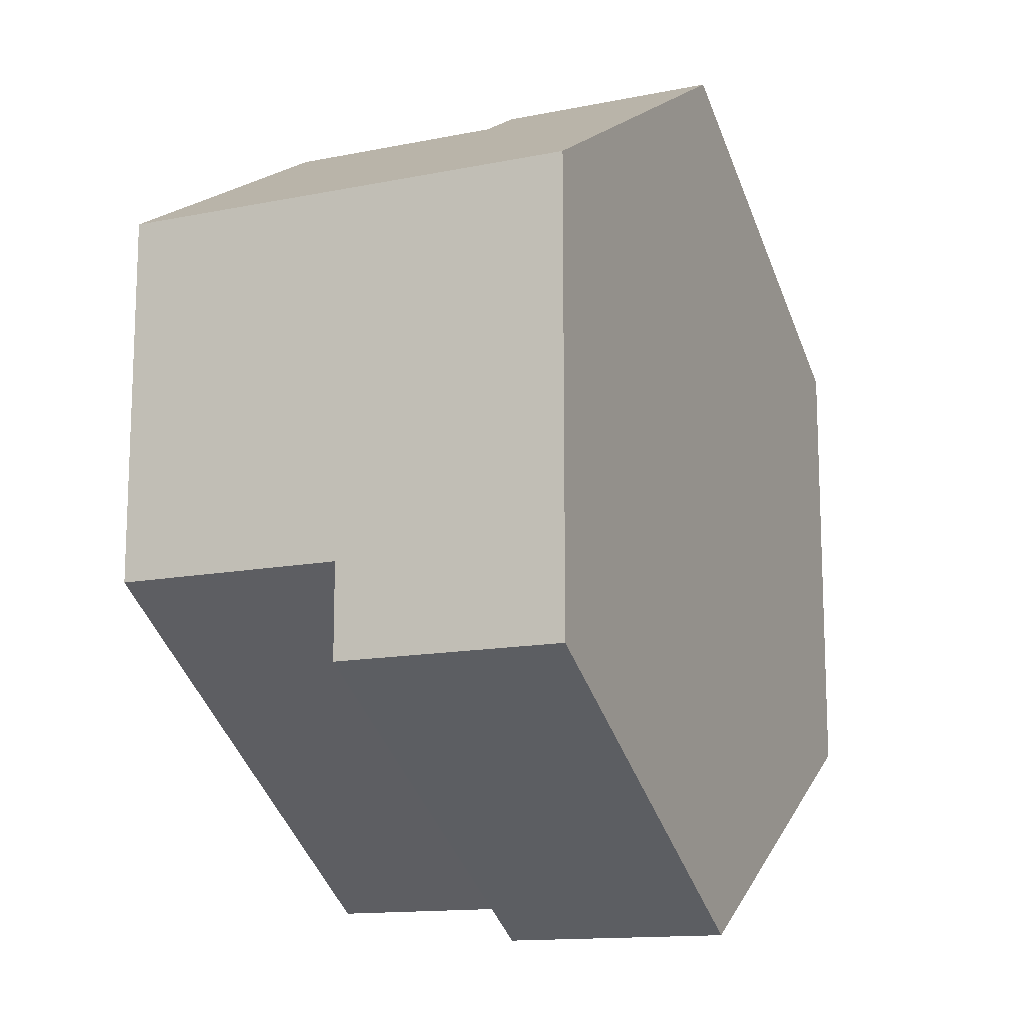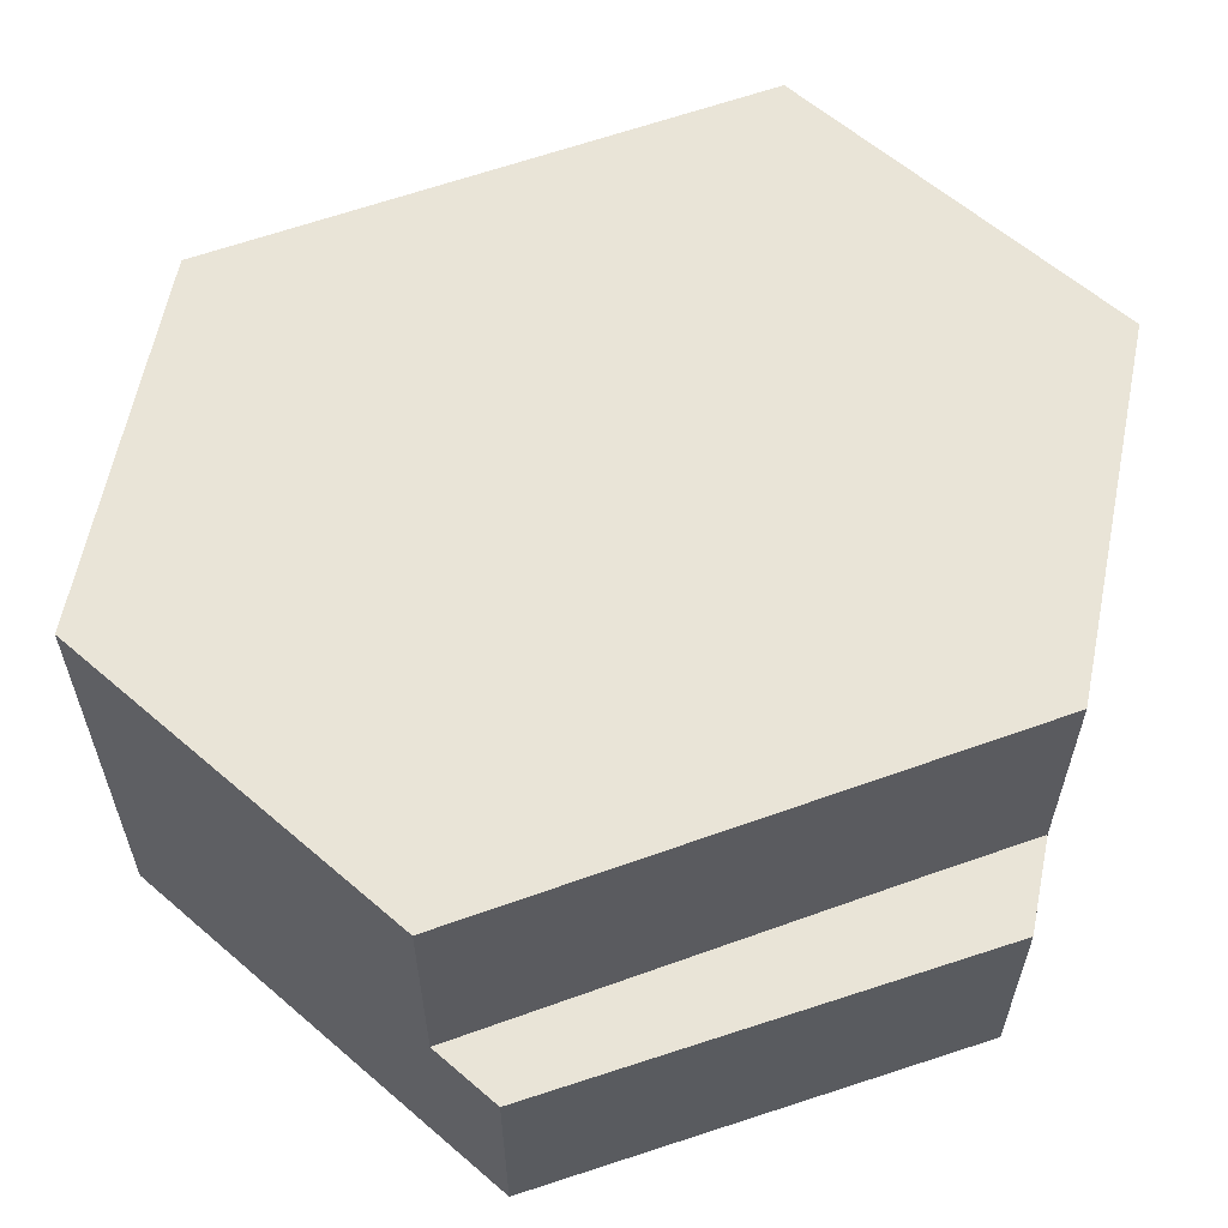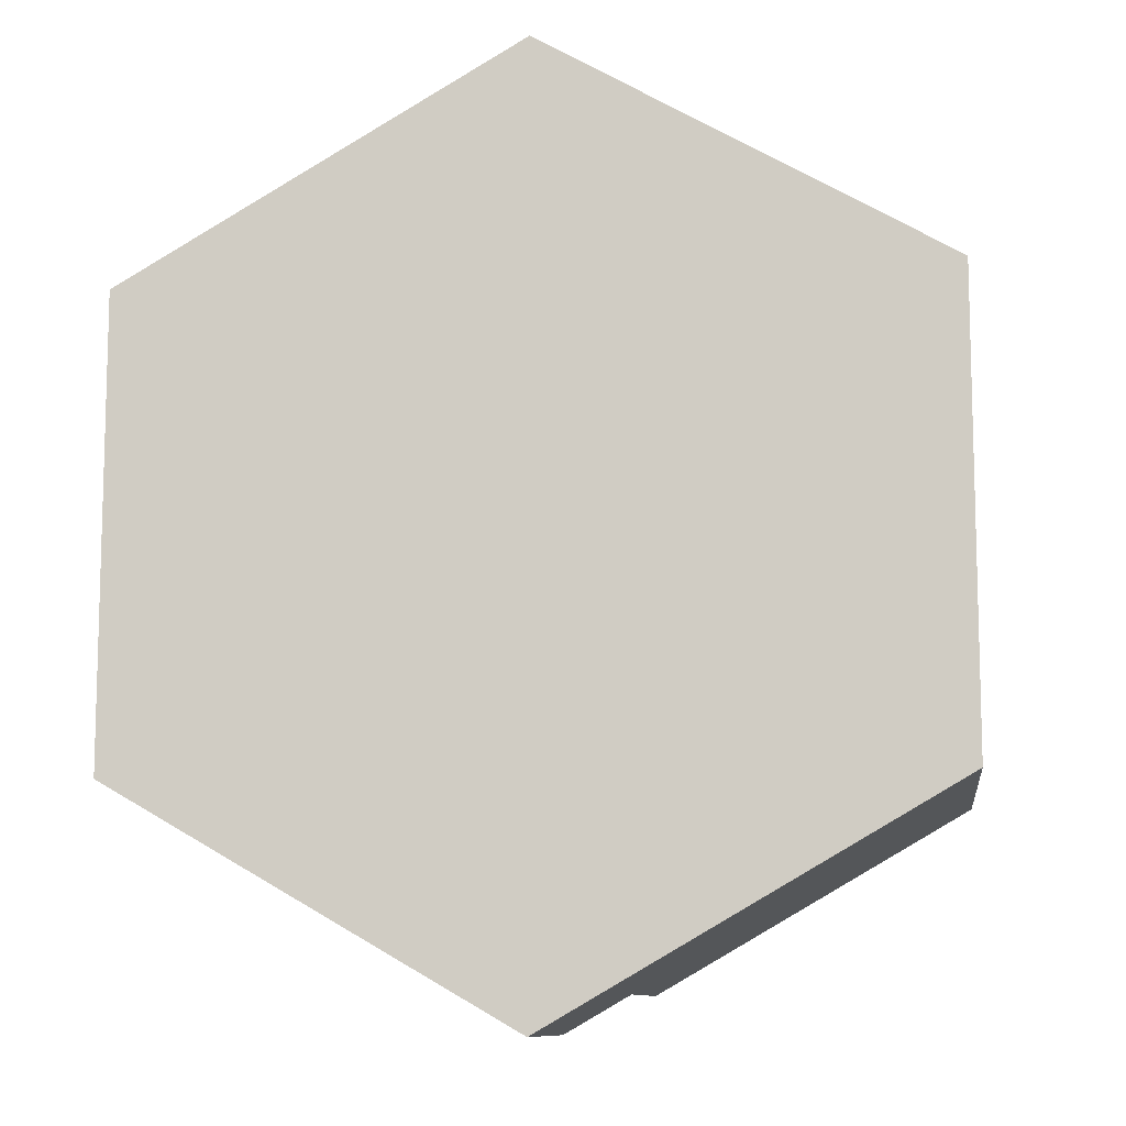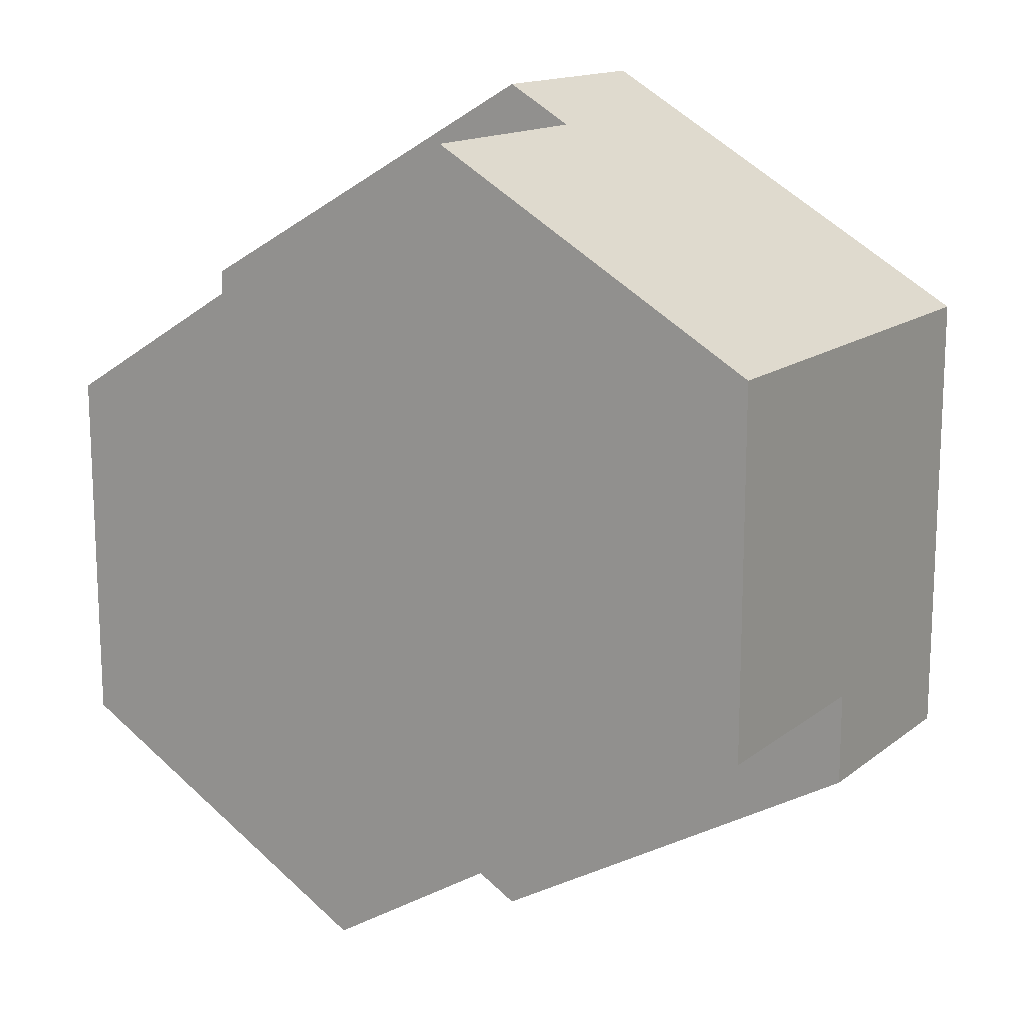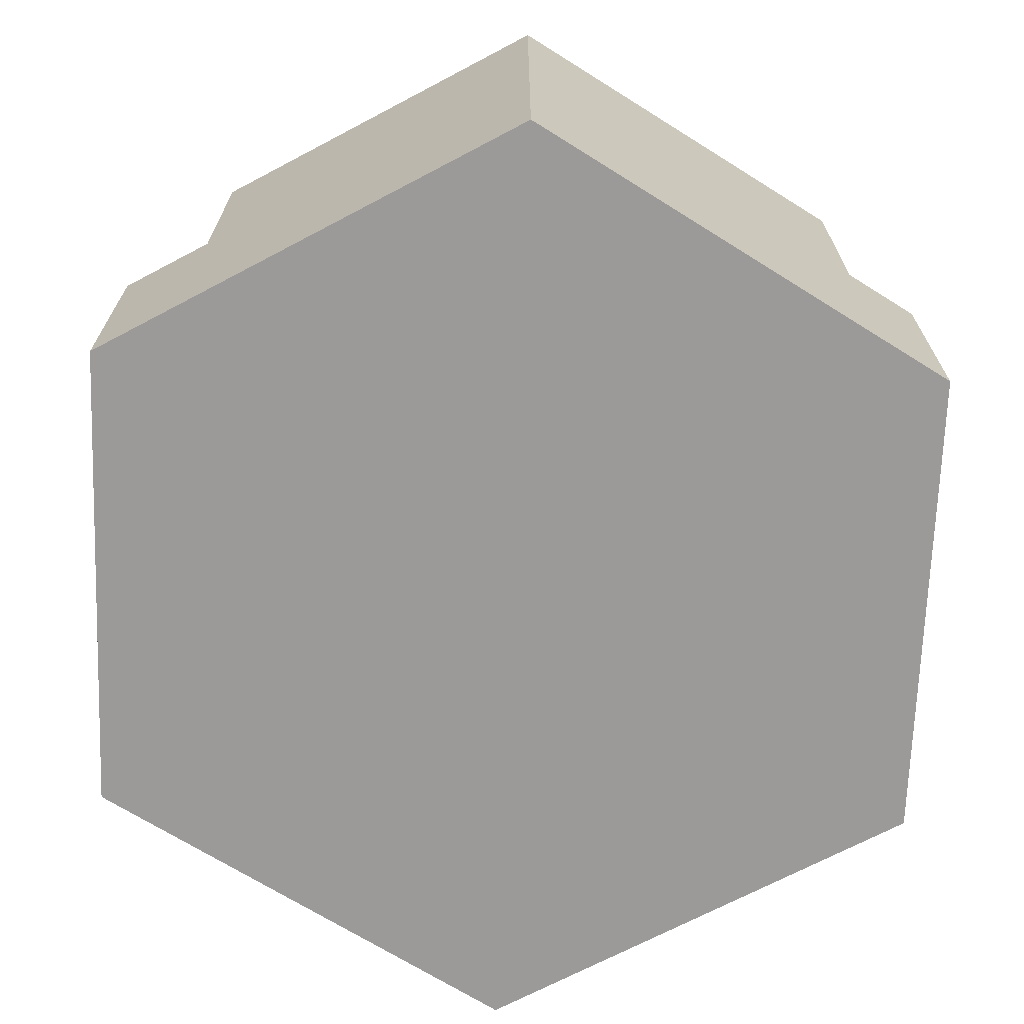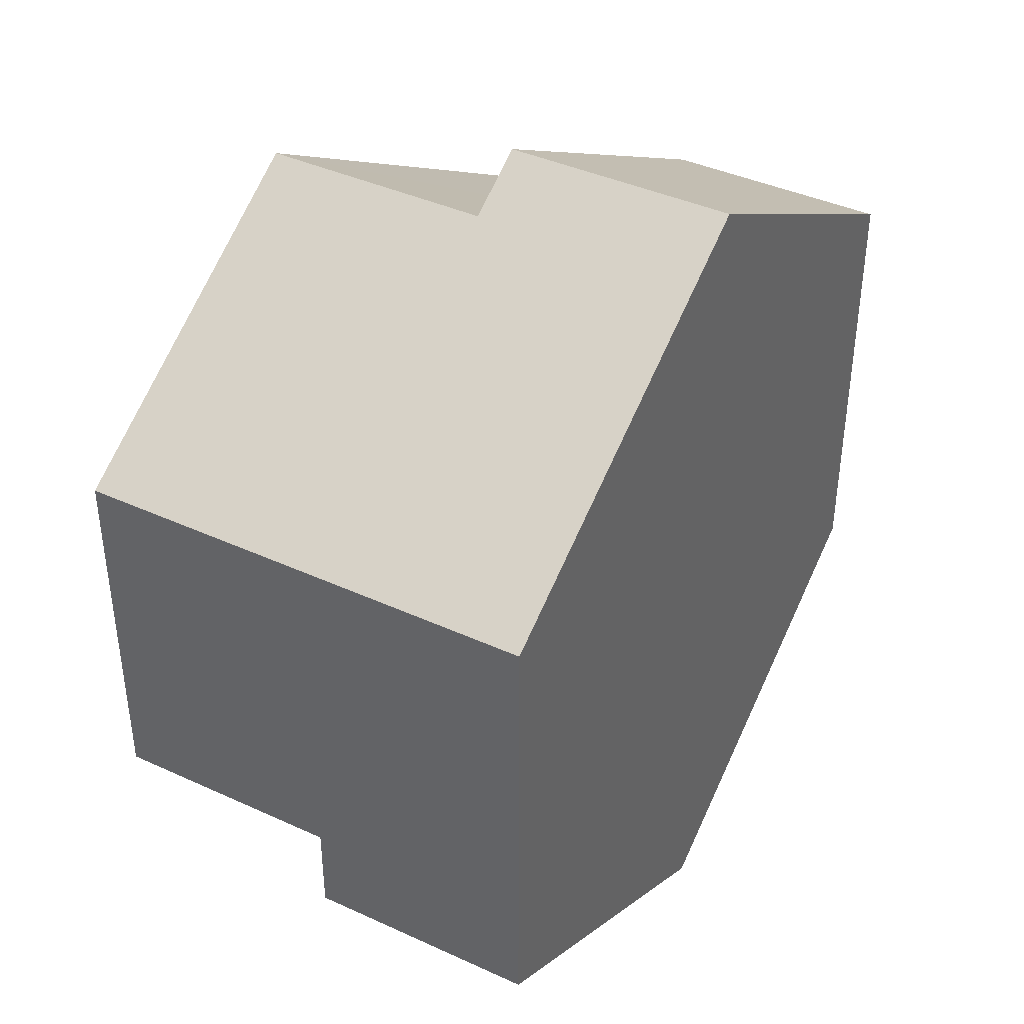
<metadata>
{"format":"obj","ext":"obj","renderer":"f3d","projection":"perspective","resolution":1024,"background":"white","views":[{"elev":-13.8,"azim":-65.8,"up":"+Z"},{"elev":60.8,"azim":-168.6,"up":"+Y"},{"elev":-10.1,"azim":7.8,"up":"+Z"},{"elev":14.9,"azim":-147.3,"up":"+Z"},{"elev":-69.5,"azim":-62.1,"up":"+Y"},{"elev":40.8,"azim":-60.8,"up":"+Z"}]}
</metadata>
<code>
o tile_sand_River9_Cylinder
v 0.866 -0 -0.5
v 0 -0.5 -1
v 0.1443 -0.5 -0.9167
v -0.6928 -0.5 -0.4002
v 0.1443 0 -0.9167
v 0.866 -1 0.5
v 0.1443 -1 -0.9167
v -0.866 -0.5 -0.5
v 0.866 -0.5 0.2957
v 0.866 -1 0.2957
v 0.866 0 0.2957
v 0 -1 -1
v -0 -1 1
v -0.866 0 -0.2957
v -0.866 -1 -0.2957
v 0.866 -0.5 0.5
v -0.866 -0.5 -0.2957
v -0.1443 -1 0.9167
v -0.866 -1 -0.5
v -0.1443 0 0.9167
v 0.6928 -0.5 0.4002
v -0.1443 -0.5 0.9167
v -0 -0.5 1
v -0.866 -1 0.5
v 0.866 -1 -0.5
v -0.866 -0 0.5
f 2 7 12
f 14 5 4
f 19 2 12
f 6 9 16
f 25 7 3
f 1 9 25
f 21 23 16
f 6 23 13
f 11 20 21
f 23 18 13
f 4 2 8
f 26 17 24
f 24 18 22
f 19 17 8
f 14 20 11
f 7 10 15
f 2 3 7
f 3 4 5
f 17 14 4
f 19 8 2
f 6 10 9
f 3 5 1
f 1 25 3
f 10 25 9
f 1 11 9
f 16 9 21
f 21 22 23
f 6 16 23
f 22 21 20
f 9 11 21
f 23 22 18
f 8 17 4
f 4 3 2
f 15 24 17
f 26 14 17
f 22 20 26
f 26 24 22
f 19 15 17
f 11 1 5
f 5 14 11
f 26 20 14
f 24 15 18
f 19 12 7
f 7 25 10
f 10 6 18
f 18 15 10
f 6 13 18
f 19 7 15

</code>
